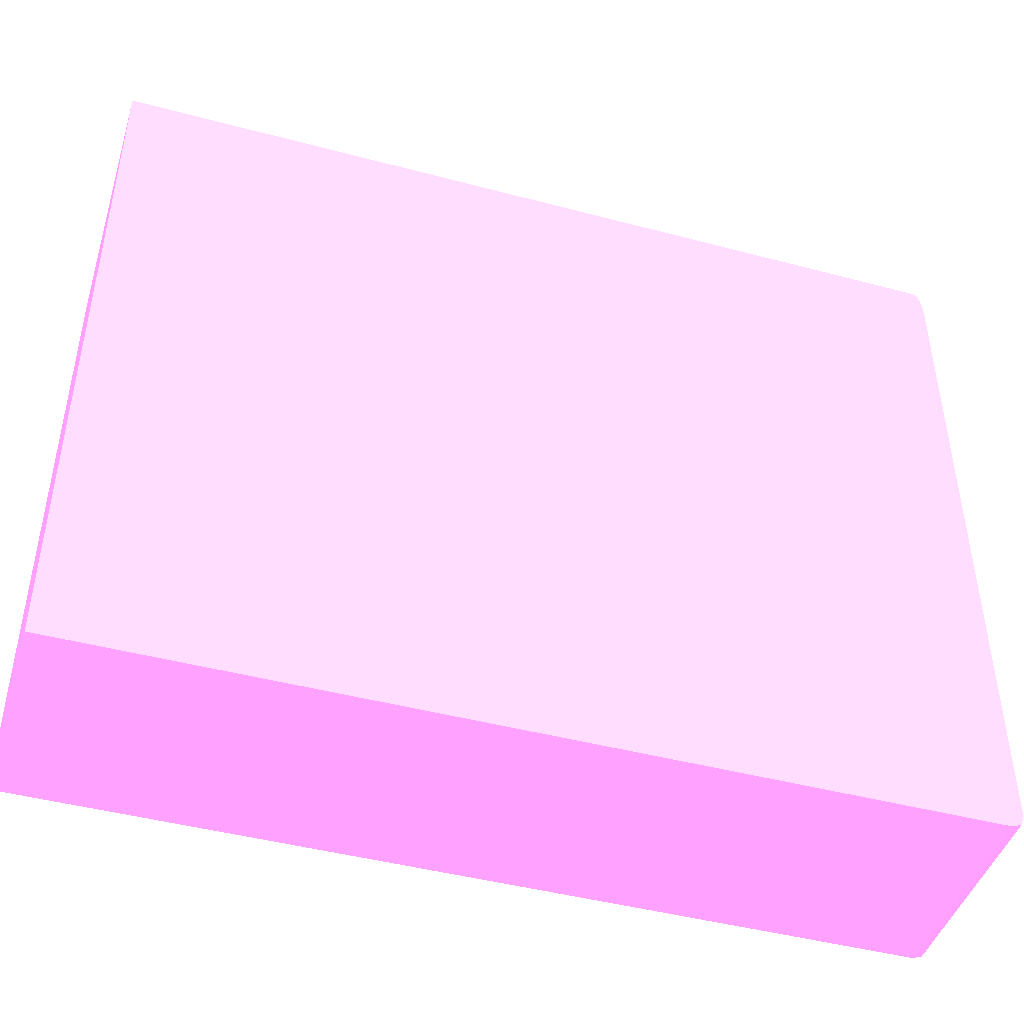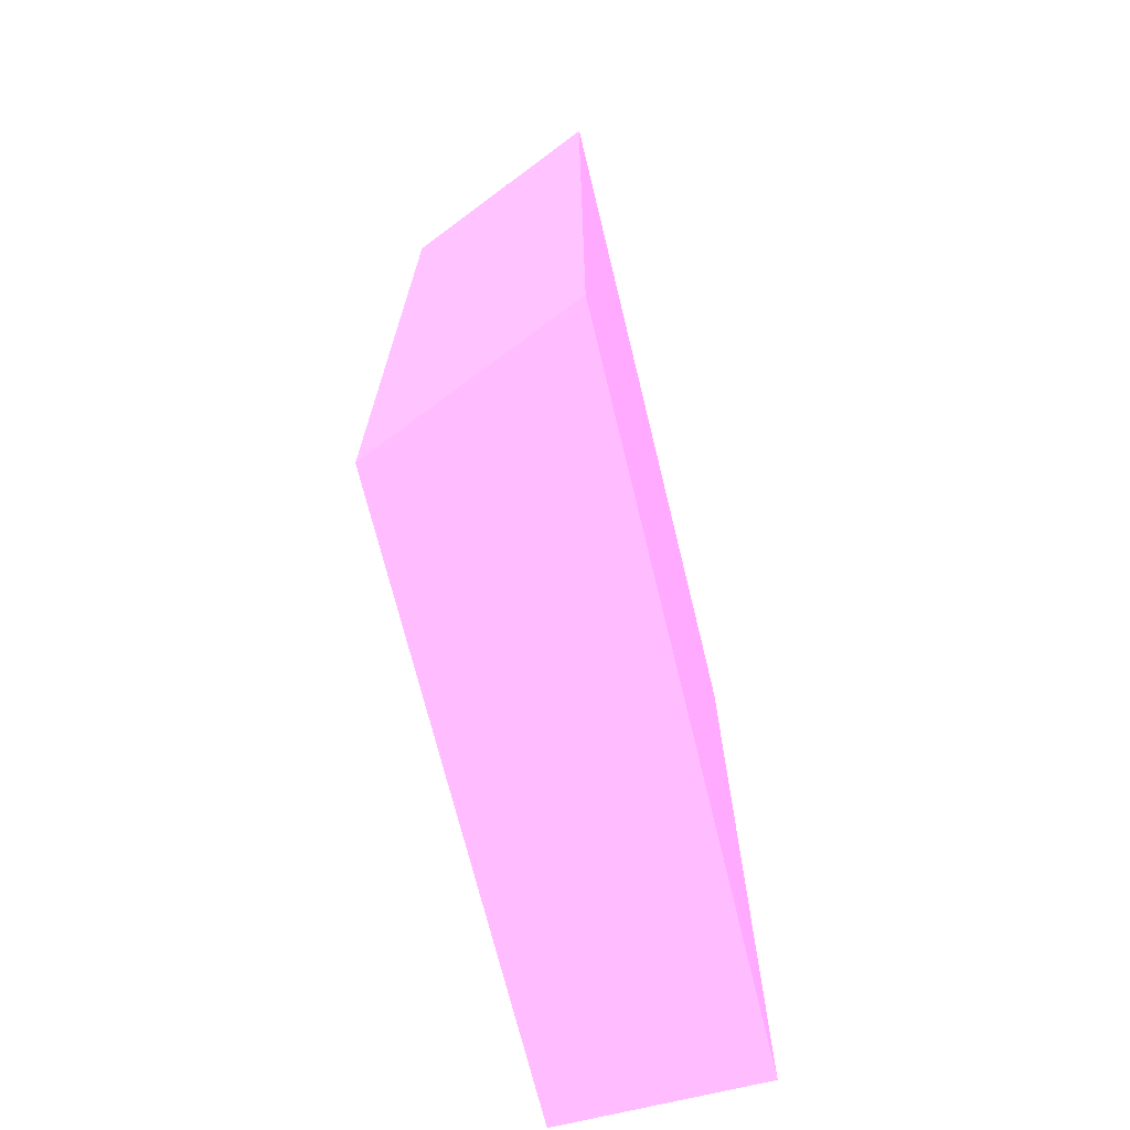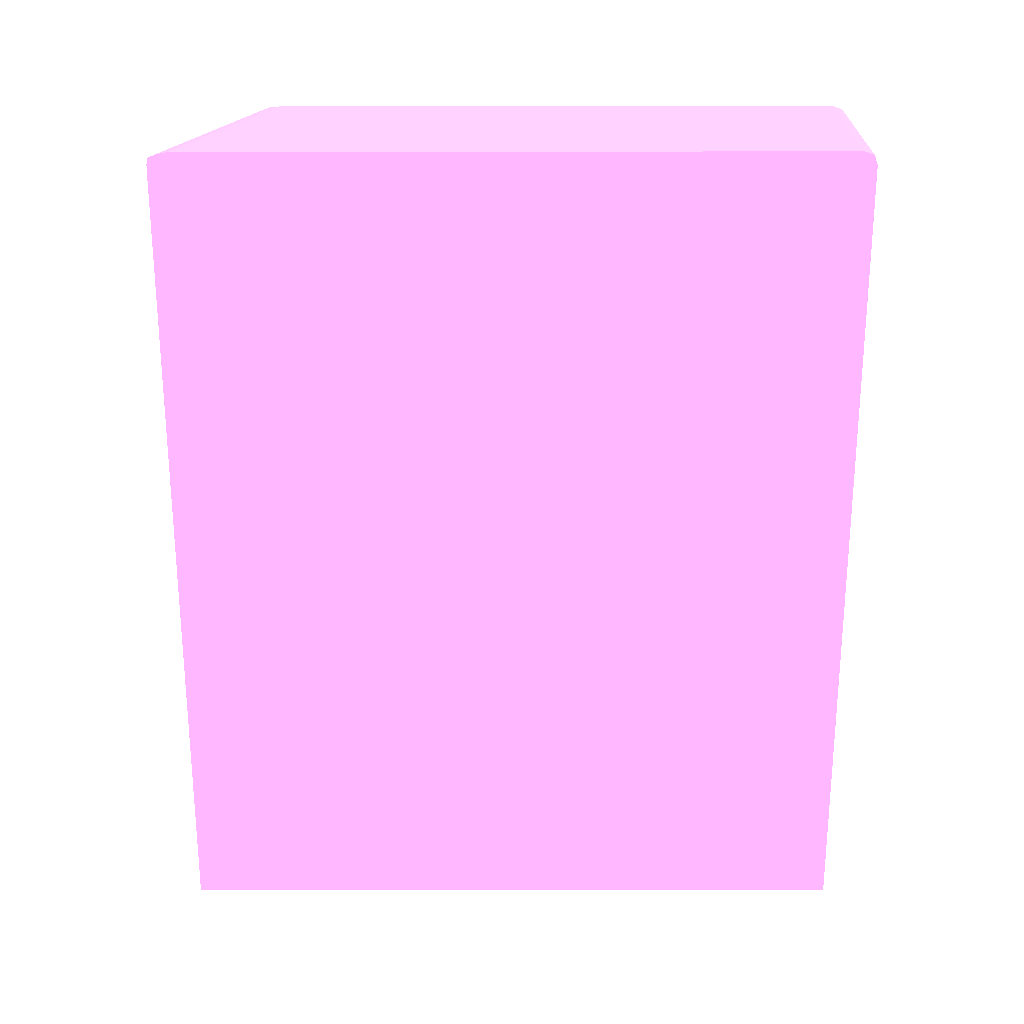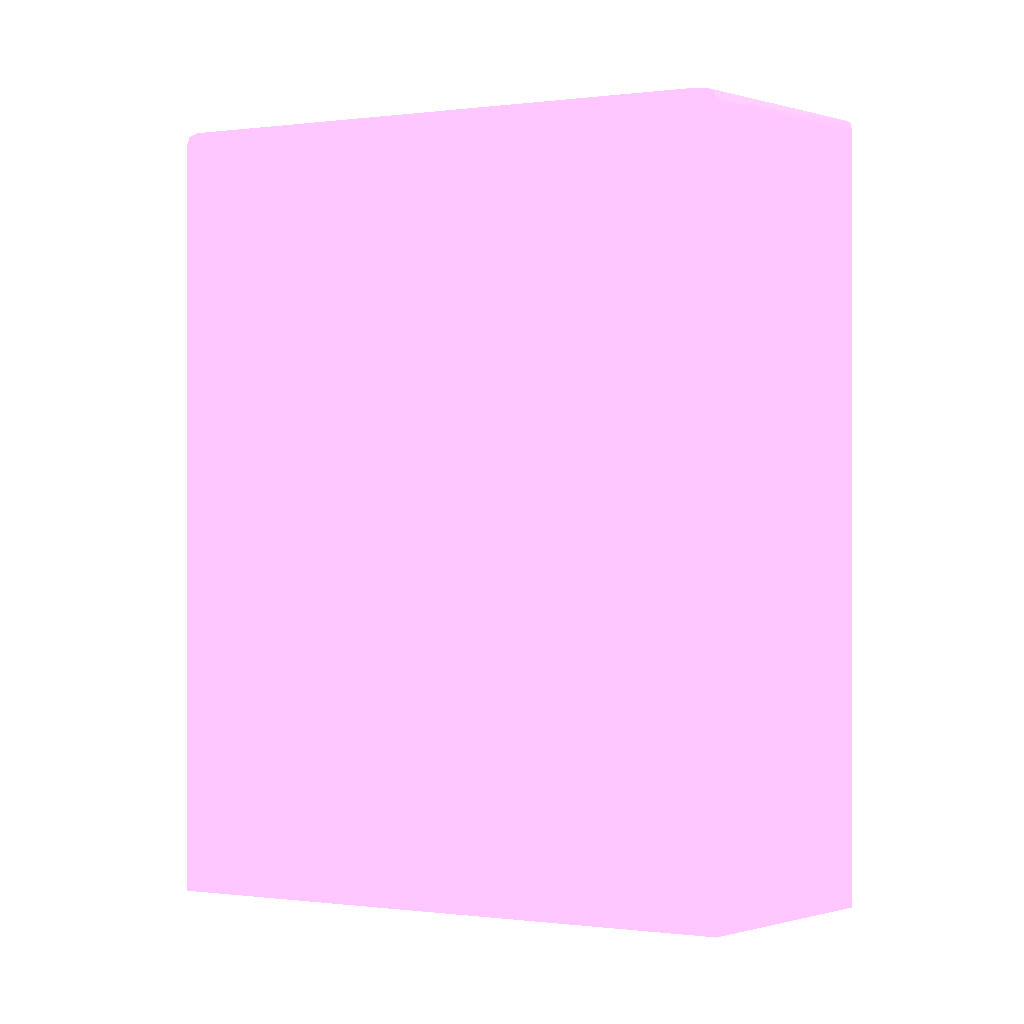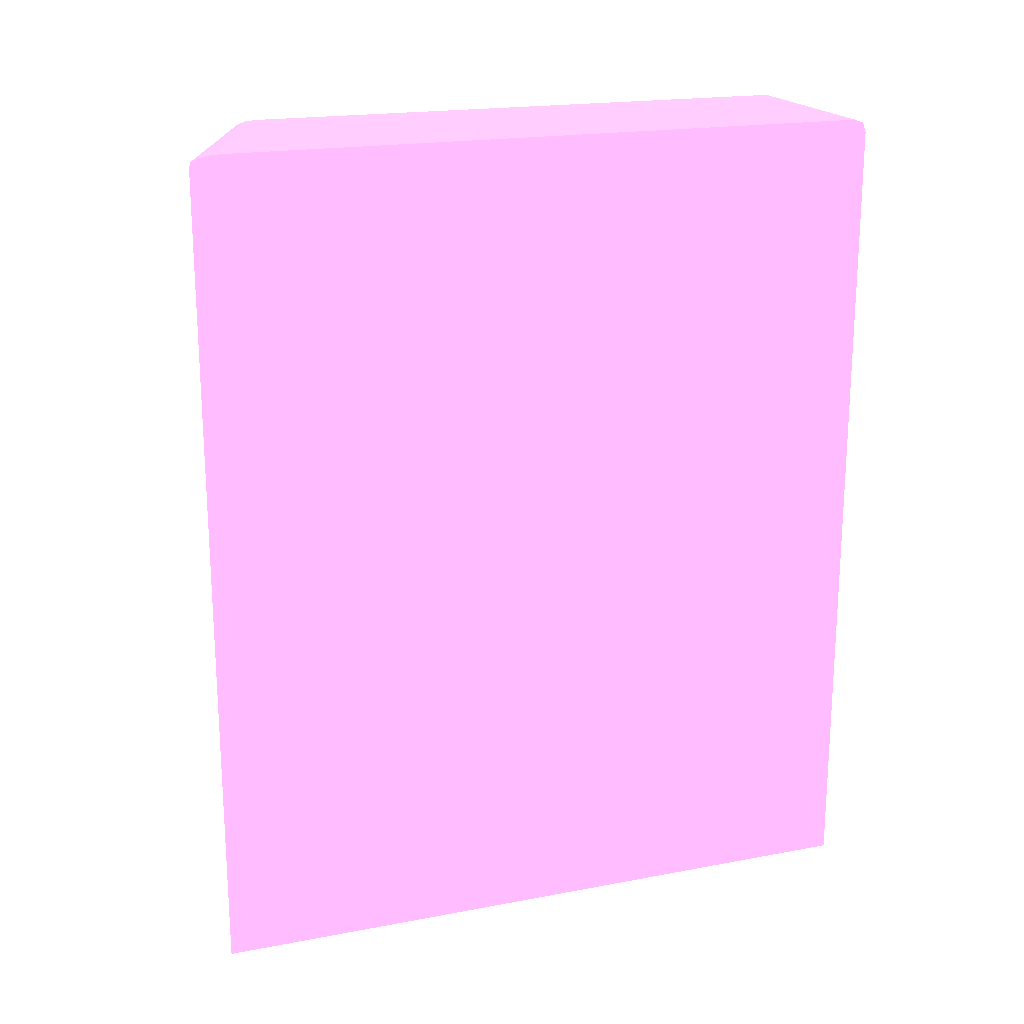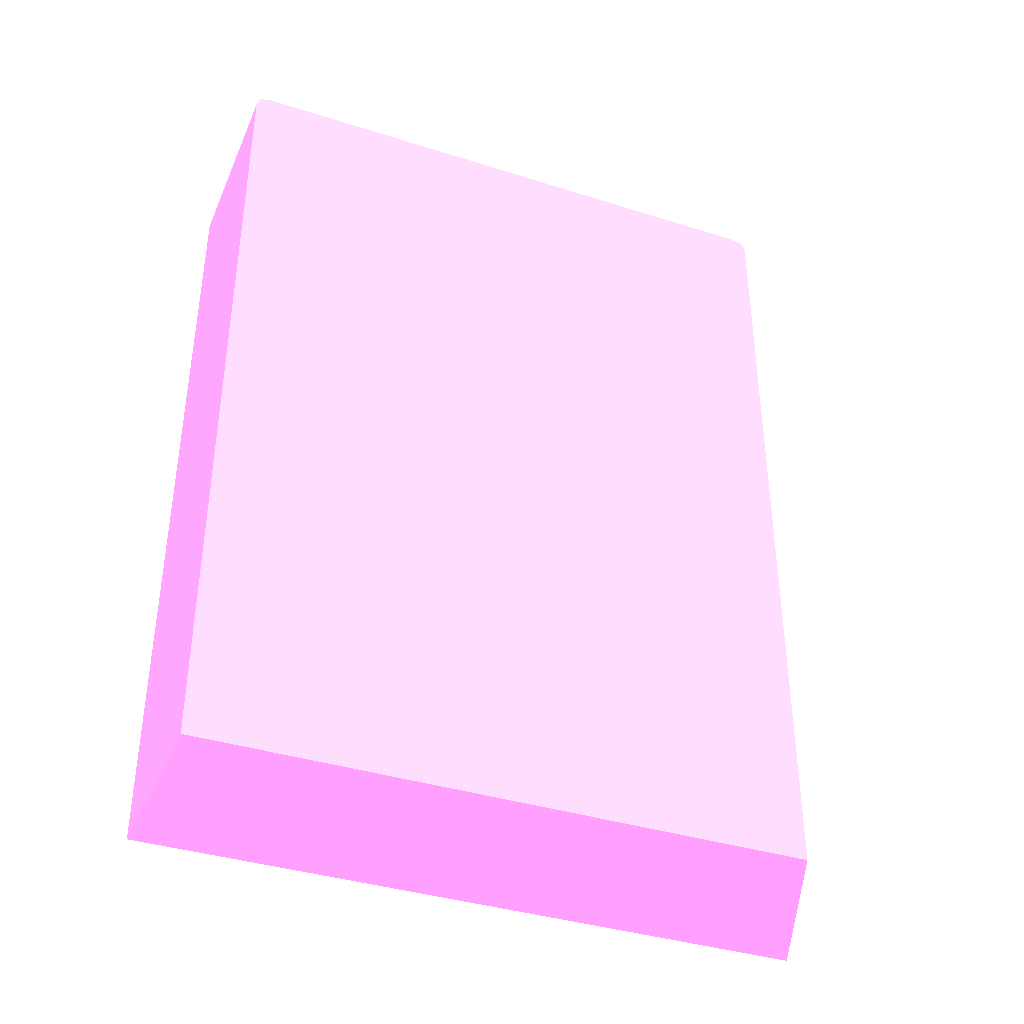
<metadata>
{"format":"obj","ext":"obj","renderer":"f3d","projection":"perspective","resolution":1024,"background":"white","views":[{"elev":-45.1,"azim":72.9,"up":"+Z"},{"elev":-70.4,"azim":13.7,"up":"+Y"},{"elev":23.7,"azim":89.9,"up":"+Y"},{"elev":-0.2,"azim":-66.4,"up":"+Y"},{"elev":19.4,"azim":70.5,"up":"+Y"},{"elev":-38.1,"azim":-111.9,"up":"+Y"}]}
</metadata>
<code>
v 0.008423 0.0394 -0.01793 0.7961 0.4588 0.7804
v 0.008423 0.0398 -0.01794 0.7961 0.4588 0.7804
v 0.001982 0.0398 -0.02066 0.7961 0.4588 0.7804
v 0.008423 0.01348 -0.01793 0.7961 0.4588 0.7804
v 0.008423 0.04003 -0.01797 0.7961 0.4588 0.7804
v 0.001982 0.04008 -0.02073 0.7961 0.4588 0.7804
v 0.001982 0.01348 -0.02066 0.7961 0.4588 0.7804
v 0.008423 0.01348 -0.04022 0.7961 0.4588 0.7804
v 0.008423 0.04013 -0.01821 0.7961 0.4588 0.7804
v 0.001982 0.04019 -0.021 0.7961 0.4588 0.7804
v 0.001982 0.01348 -0.04022 0.7961 0.4588 0.7804
v 0.008423 0.0398 -0.04022 0.7961 0.4588 0.7804
v 0.008423 0.04021 -0.0186 0.7961 0.4588 0.7804
v 0.008199 0.0402 -0.0186 0.7961 0.4588 0.7804
v 0.0022 0.0402 -0.021 0.7961 0.4588 0.7804
v 0.001982 0.04022 -0.0214 0.7961 0.4588 0.7804
v 0.001982 0.0398 -0.04022 0.7961 0.4588 0.7804
v 0.001982 0.03997 -0.04016 0.7961 0.4588 0.7804
v 0.008423 0.03993 -0.04017 0.7961 0.4588 0.7804
v 0.0026 0.04021 -0.021 0.7961 0.4588 0.7804
v 0.008423 0.04022 -0.019 0.7961 0.4588 0.7804
v 0.008199 0.04022 -0.019 0.7961 0.4588 0.7804
v 0.003001 0.04022 -0.021 0.7961 0.4588 0.7804
v 0.001982 0.04022 -0.0398 0.7961 0.4588 0.7804
v 0.001982 0.04011 -0.04011 0.7961 0.4588 0.7804
v 0.008423 0.04011 -0.04011 0.7961 0.4588 0.7804
v 0.008423 0.04022 -0.0398 0.7961 0.4588 0.7804
f 1 2 3
f 1 3 7
f 1 7 4
f 1 4 8
f 1 8 12
f 1 12 19
f 1 19 26
f 1 26 27
f 1 27 21
f 1 21 13
f 1 13 9
f 1 9 5
f 1 5 2
f 2 5 3
f 3 5 6
f 3 6 10
f 3 10 16
f 3 16 24
f 3 24 25
f 3 25 18
f 3 18 17
f 3 17 11
f 3 11 7
f 4 7 11
f 4 11 8
f 5 9 6
f 6 9 10
f 8 11 17
f 8 17 12
f 9 13 14
f 9 14 10
f 10 14 13
f 10 13 15
f 10 15 16
f 12 17 18
f 12 18 19
f 13 20 15
f 13 21 22
f 13 22 23
f 13 23 16
f 13 16 20
f 15 20 16
f 16 23 22
f 16 22 21
f 16 21 27
f 16 27 24
f 18 25 26
f 18 26 19
f 24 27 26
f 24 26 25

</code>
